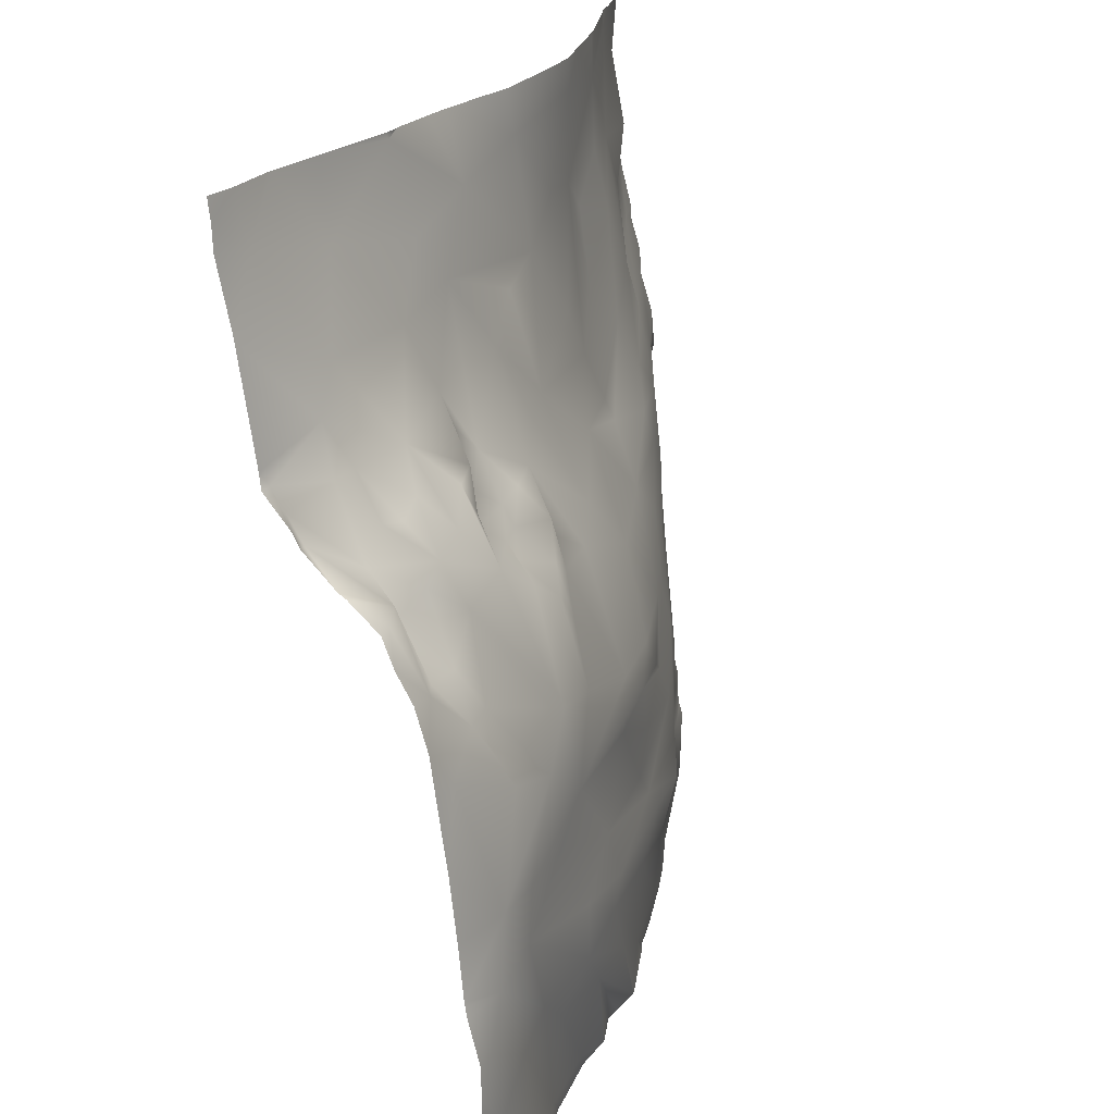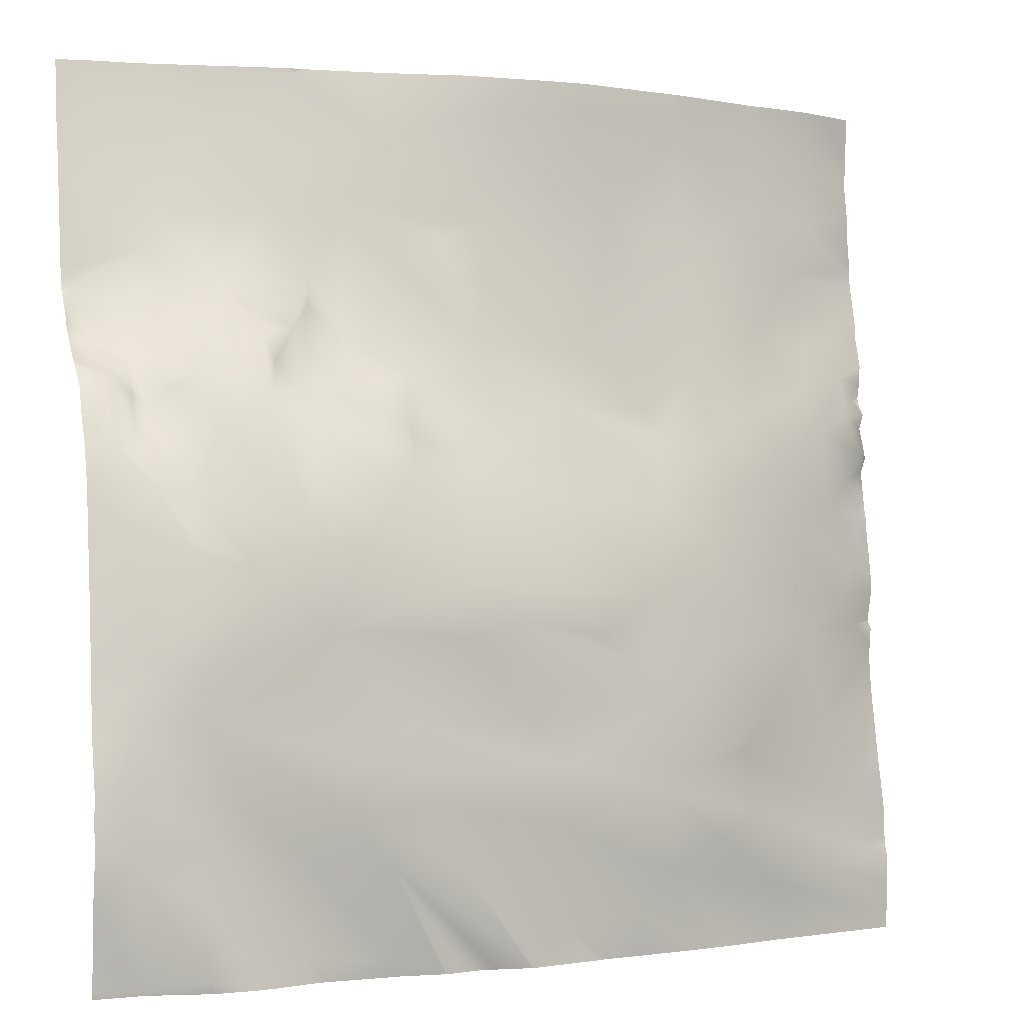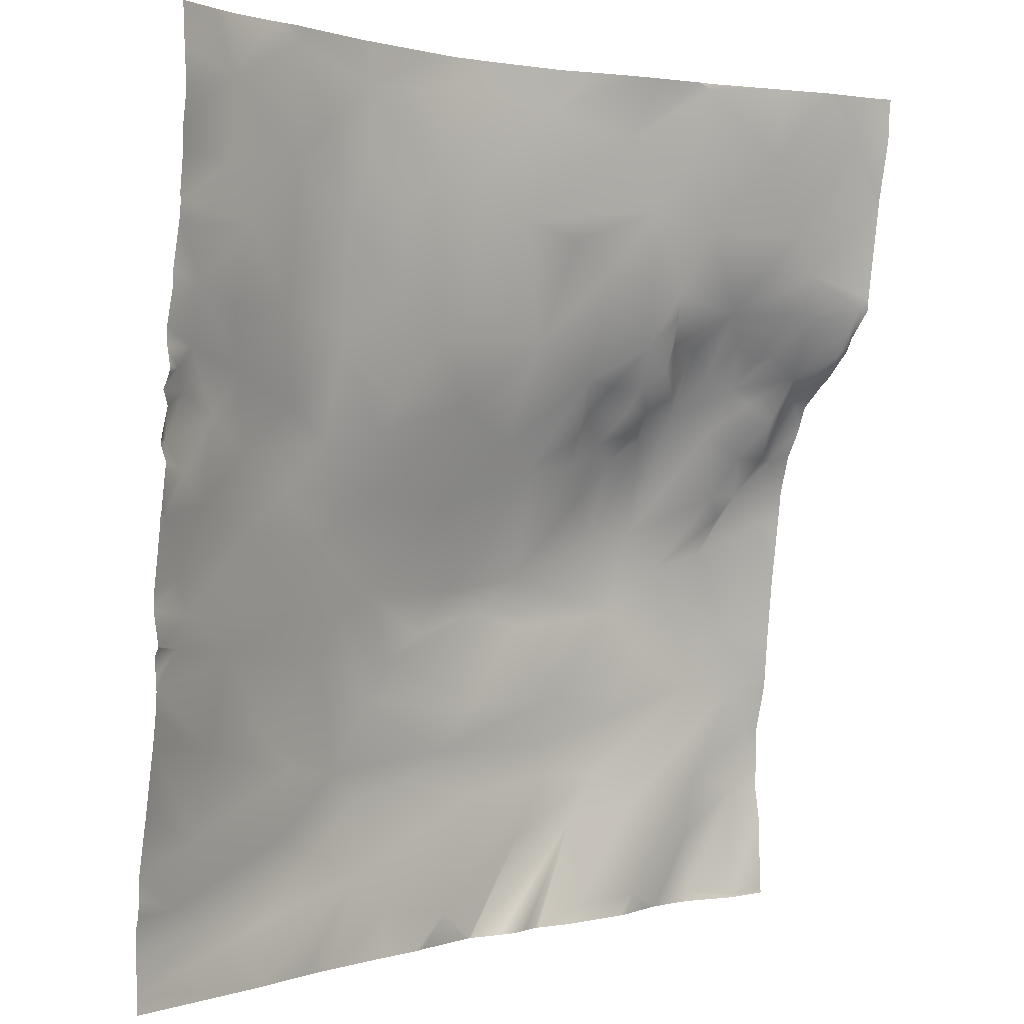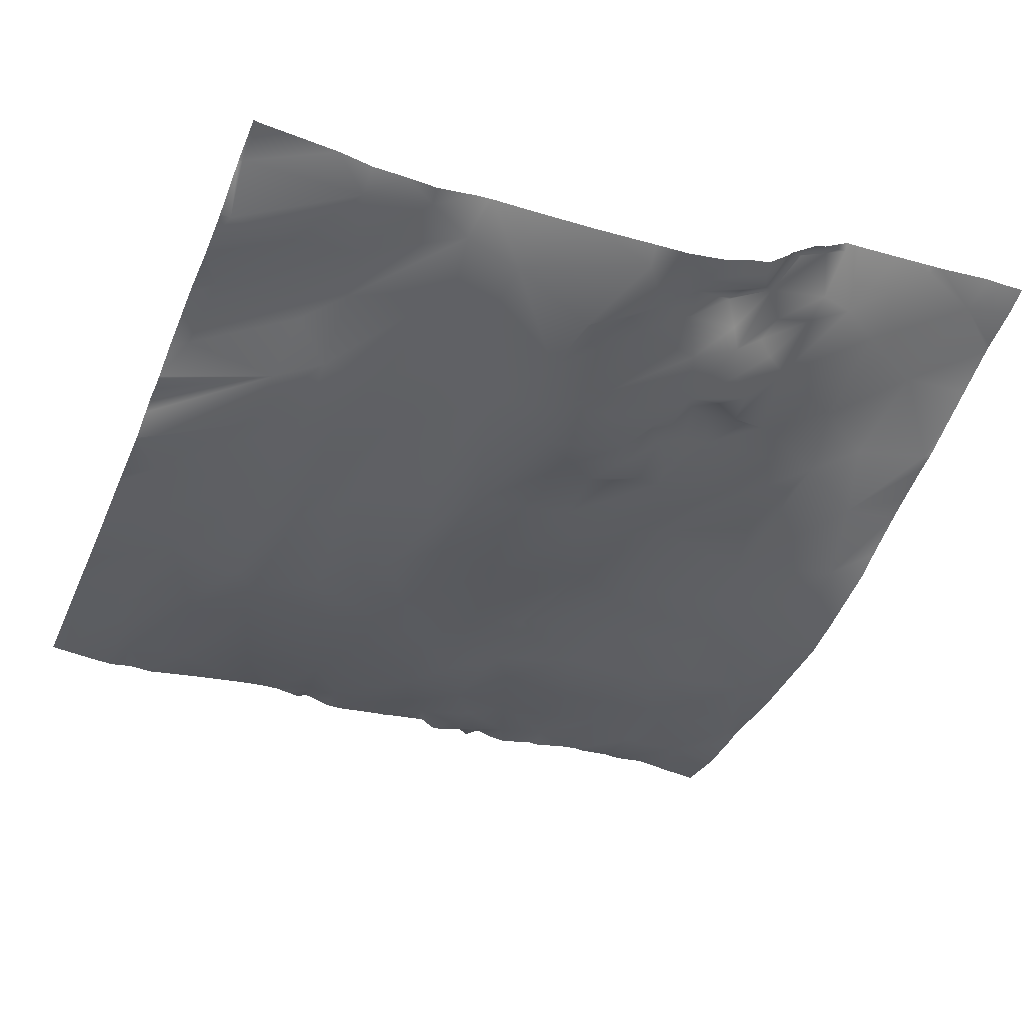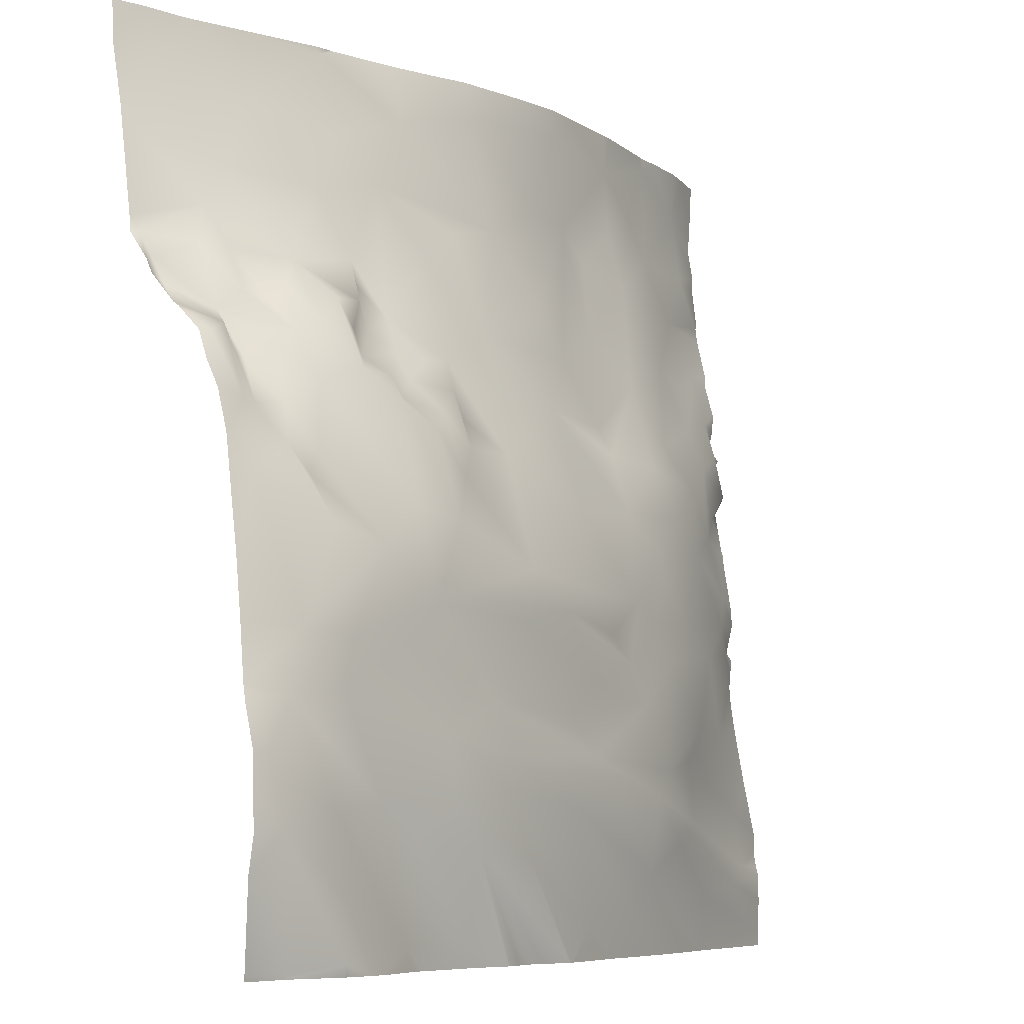
<metadata>
{"format":"obj","ext":"obj","renderer":"f3d","projection":"perspective","resolution":1024,"background":"white","views":[{"elev":22.8,"azim":-67.7,"up":"+Z"},{"elev":-1.2,"azim":-20.7,"up":"+Z"},{"elev":0.8,"azim":142.6,"up":"+Z"},{"elev":-50.3,"azim":-111.8,"up":"+Y"},{"elev":-7.7,"azim":-47.5,"up":"+Z"}]}
</metadata>
<code>
o lod_0_088_Cube
v 767.7 -21.68 -1334
v 773.9 -23.2 -1333
v 765.8 -23.63 -1321
v 764.5 -23.05 -1314
v 774.3 -22.96 -1326
v 773.5 -22.39 -1319
v 767 -23.04 -1309
v 784.2 -20.83 -1332
v 803.4 -18.99 -1334
v 793.4 -20 -1333
v 792.8 -22.05 -1323
v 784.6 -21.39 -1322
v 779.7 -21.77 -1318
v 788.8 -22.63 -1318
v 773.6 -22.86 -1308
v 800.9 -21.54 -1324
v 813.5 -18.36 -1331
v 797.3 -22.03 -1317
v 822.3 -16.92 -1330
v 809 -20.46 -1319
v 827 -15.89 -1325
v 788 -22.87 -1312
v 798.5 -22.14 -1314
v 817 -19.26 -1316
v 796.2 -21.52 -1309
v 813.7 -19.3 -1313
v 825.8 -18.1 -1317
v 782.3 -22.21 -1303
v 808.8 -20.11 -1309
v 775.3 -22.41 -1303
v 786.5 -22.57 -1299
v 801.1 -21.2 -1300
v 769 -22.55 -1302
v 813.2 -19.22 -1305
v 824.7 -17.4 -1307
v 807.8 -20.76 -1298
v 822 -17.22 -1303
v 829.4 -16.46 -1314
v 830.1 -14.5 -1298
v 832 -14.84 -1302
v 817.2 -18.6 -1300
v 824.9 -15.89 -1296
v 812.3 -19.27 -1295
v 802 -21.03 -1294
v 815.5 -15.88 -1286
v 803.2 -16.26 -1282
v 833.4 -12.31 -1290
v 827.5 -12.45 -1285
v 837.9 -11.77 -1297
v 839.1 -9.983 -1284
v 844.4 -8.873 -1288
v 846.6 -8.94 -1300
v 852.6 -6.156 -1296
v 840.2 -12.43 -1309
v 849.1 -8.418 -1310
v 836.4 -13.65 -1313
v 838.4 -12.77 -1320
v 850.4 -9.281 -1319
v 832.6 -15.44 -1322
v 853.2 -8.29 -1325
v 841.3 -11.77 -1328
v 849.1 -10.15 -1327
v 841.7 -11.16 -1334
v 857.6 -7.203 -1333
v 856.8 -0.942 -1273
v 854.6 -3.818 -1275
v 856.8 -3.37 -1280
v 854.3 -2.631 -1271
v 850.5 -5.241 -1277
v 854.9 -2.991 -1283
v 854.7 -5.085 -1299
v 854.5 -5.03 -1293
v 857.1 -2.678 -1287
v 851.8 -4.847 -1286
v 845.5 -7.601 -1280
v 848 -4.766 -1273
v 834.3 -10.59 -1279
v 839.4 -8.077 -1276
v 827.9 -9.691 -1278
v 833.7 -7.727 -1269
v 815.5 -11.75 -1275
v 826.1 -9.298 -1275
v 841.7 -5.71 -1266
v 808 -14.71 -1279
v 819.6 -9.602 -1269
v 827 -7.15 -1263
v 834 -6.395 -1257
v 806.2 -10.55 -1268
v 823.2 -6.362 -1252
v 802.9 -11.03 -1270
v 827.2 -6.017 -1256
v 797.6 -12.78 -1272
v 832.2 -5.567 -1251
v 837.7 -4.097 -1248
v 816.1 -9.244 -1263
v 831.8 -5.478 -1244
v 816.8 -7.259 -1251
v 842.2 -2.951 -1252
v 820 -7.681 -1242
v 809.8 -8.051 -1255
v 806.4 -7.816 -1243
v 802.7 -8.847 -1257
v 797.5 -9.555 -1261
v 792.2 -7.309 -1253
v 796.6 -7.074 -1246
v 790.9 -10.71 -1269
v 788.3 -6.199 -1249
v 786.9 -4.429 -1240
v 784 -6.87 -1255
v 777.7 -3.221 -1247
v 787.9 -8.326 -1262
v 772.7 -5.628 -1255
v 787.6 -8.956 -1265
v 779 -9.22 -1264
v 785.2 -12.44 -1268
v 786.7 -12.12 -1271
v 789 -13.88 -1273
v 785 -13.1 -1274
v 793.9 -13.27 -1273
v 782.7 -14.27 -1271
v 795.2 -16.08 -1276
v 781.5 -13.25 -1268
v 797.3 -15.19 -1279
v 797.1 -16.78 -1282
v 790.4 -14.5 -1275
v 792.1 -17.84 -1279
v 794.3 -18.74 -1285
v 790.3 -21.81 -1291
v 789.4 -19.39 -1281
v 788.3 -15.57 -1278
v 787.2 -15.03 -1276
v 785.4 -18.51 -1279
v 781.7 -16.86 -1276
v 784.4 -21.72 -1290
v 778.4 -14.33 -1271
v 779.6 -22.47 -1294
v 776.5 -16.2 -1278
v 773.7 -18.8 -1285
v 774.8 -14.27 -1273
v 776 -11.51 -1268
v 771.8 -7.854 -1264
v 774.4 -11.01 -1269
v 771.4 -10.48 -1269
v 772.2 -14.11 -1274
v 768.1 -7.75 -1264
v 767.9 -10.66 -1271
v 771 -17.17 -1281
v 769.7 -12.71 -1276
v 770 -5.831 -1260
v 767.9 -16.38 -1281
v 763.3 -2.53 -1252
v 768.3 -12.48 -1275
v 769.3 -19.48 -1285
v 765.9 -14.11 -1273
v 771.6 -20.13 -1288
v 773.5 -21.71 -1292
v 765 -19.66 -1288
v 765.6 -17.4 -1281
v 763.9 -14.6 -1274
v 764.7 -6.55 -1269
v 764 -5.313 -1266
v 763.4 -4.305 -1263
v 766.6 -1.707 -1244
v 842.6 -2.369 -1241
v 851.2 -0.06298 -1245
v 850.3 -1.879 -1253
v 848 -2.097 -1259
v 849.7 -2.232 -1267
v 854.5 -0.677 -1265
v 788.1 -4.49 -1239
v 786.4 -4.327 -1239
v 788.6 -4.462 -1239
v 777.3 -2.482 -1239
v 765.8 -0.9028 -1239
v 762.5 -0.3139 -1239
v 762.5 -0.5781 -1241
v 793.7 -5.036 -1239
v 771.3 -1.291 -1239
v 770.6 -1.223 -1239
v 762.5 -0.6644 -1244
v 762.5 -2.105 -1251
v 762.5 -2.339 -1252
v 762.5 -2.994 -1256
v 762.5 -3.806 -1262
v 762.5 -3.988 -1263
v 762.5 -7.061 -1267
v 762.5 -6.551 -1267
v 762.5 -10.65 -1271
v 762.5 -11.43 -1272
v 762.5 -7.367 -1268
v 762.5 -11.81 -1272
v 762.5 -14.5 -1275
v 762.5 -15.63 -1277
v 762.5 -17.32 -1280
v 762.5 -18.62 -1285
v 762.5 -19.19 -1289
v 762.5 -21.46 -1308
v 762.5 -21.55 -1308
v 762.5 -20.94 -1302
v 762.5 -20.23 -1296
v 762.5 -21.72 -1309
v 762.5 -22.97 -1314
v 762.5 -23.17 -1321
v 762.5 -22.96 -1317
v 780.9 -22.07 -1334
v 779.5 -22.47 -1334
v 777.7 -22.72 -1334
v 785.5 -20.51 -1334
v 786.8 -20.29 -1334
v 775.2 -22.95 -1334
v 774.2 -22.91 -1334
v 774 -22.95 -1334
v 762.5 -22.52 -1325
v 762.5 -22.19 -1334
v 767.9 -21.62 -1334
v 762.9 -22.06 -1334
v 762.5 -22.08 -1334
v 762.5 -22.18 -1334
v 767.9 -21.6 -1334
v 857.8 2.291 -1243
v 857.8 2.05 -1239
v 853.4 0.2933 -1239
v 857.8 2.607 -1247
v 850.8 -0.7064 -1239
v 845.5 -1.866 -1239
v 842.7 -2.299 -1239
v 857.8 1.937 -1251
v 857.8 1.971 -1253
v 857.8 1.431 -1257
v 857.8 1.52 -1257
v 857.8 0.04447 -1264
v 857.8 1.259 -1259
v 857.8 0.07403 -1265
v 857.8 -1.097 -1269
v 857.8 -1.004 -1271
v 857.8 -0.521 -1273
v 857.8 -0.7031 -1273
v 857.8 -1.785 -1275
v 857.8 -0.9817 -1276
v 857.8 -2.12 -1279
v 857.8 -2.306 -1280
v 857.8 -1.316 -1281
v 857.8 -1.857 -1284
v 841.6 -2.685 -1239
v 833.3 -5.061 -1239
v 831.9 -5.352 -1239
v 824.7 -6.724 -1239
v 820 -7.636 -1239
v 815.1 -7.677 -1239
v 805.8 -7.296 -1239
v 802.4 -6.53 -1239
v 796.6 -5.441 -1239
v 857.8 -2.466 -1287
v 857.8 -2.238 -1286
v 857.8 -2.526 -1288
v 857.8 -3.595 -1294
v 857.8 -3.72 -1296
v 857.8 -2.842 -1299
v 857.8 -3.589 -1300
v 857.8 -3.349 -1302
v 857.8 -2.855 -1299
v 857.8 -3.206 -1303
v 857.8 -3.398 -1305
v 857.8 -5.246 -1315
v 857.8 -3.875 -1308
v 857.8 -6.634 -1321
v 857.8 -6.628 -1323
v 857.8 -6.918 -1325
v 857.8 -7.243 -1326
v 857.8 -7.258 -1329
v 835 -13.32 -1334
v 831.1 -14.34 -1334
v 857.8 -7.131 -1333
v 857.8 -7.118 -1333
v 857.8 -7.045 -1334
v 823 -16.16 -1334
v 809 -19.62 -1334
v 805.3 -19.16 -1334
v 801.4 -19.54 -1334
v 799.6 -20.06 -1334
v 799.1 -20.03 -1334
v 818.4 -16.99 -1334
v 816.9 -17.53 -1334
v 810 -19.4 -1334
v 809.2 -19.6 -1334
v 794.8 -19.66 -1334
v 787.7 -20.25 -1334
v 803.6 -18.95 -1334
v 803.6 -18.94 -1334
f 1 215 219
f 2 215 1
f 3 213 203
f 3 2 1
f 3 204 4
f 2 211 212
f 3 5 2
f 4 6 3
f 3 6 5
f 5 207 2
f 7 6 4
f 2 207 210
f 2 210 211
f 8 206 5
f 6 8 5
f 8 209 208
f 8 287 209
f 9 289 288
f 9 288 279
f 10 281 286
f 10 287 8
f 11 279 280
f 11 281 10
f 9 278 289
f 11 278 9
f 12 11 10
f 8 12 10
f 13 12 8
f 6 13 8
f 7 13 6
f 13 14 12
f 12 14 11
f 15 13 7
f 15 14 13
f 16 277 11
f 14 16 11
f 17 283 284
f 17 285 16
f 17 282 283
f 14 18 16
f 18 17 16
f 19 282 17
f 19 272 276
f 20 19 17
f 18 20 17
f 21 272 19
f 20 21 19
f 22 18 14
f 15 22 14
f 23 20 18
f 22 23 18
f 23 24 20
f 20 24 21
f 22 25 23
f 26 24 23
f 25 26 23
f 24 27 21
f 26 27 24
f 28 25 22
f 28 22 15
f 29 26 25
f 30 28 15
f 28 31 25
f 30 31 28
f 32 29 25
f 31 32 25
f 33 30 15
f 33 15 7
f 32 34 29
f 34 35 29
f 29 35 26
f 36 34 32
f 31 36 32
f 37 35 34
f 36 37 34
f 35 38 26
f 26 38 27
f 39 35 37
f 35 40 38
f 39 40 35
f 36 41 37
f 41 42 37
f 42 39 37
f 43 41 36
f 43 42 41
f 44 43 36
f 44 36 31
f 45 42 43
f 46 43 44
f 46 45 43
f 47 39 42
f 45 48 42
f 42 48 47
f 47 49 39
f 39 49 40
f 48 50 47
f 47 51 49
f 50 51 47
f 49 52 40
f 51 53 49
f 49 53 52
f 40 52 54
f 40 54 38
f 52 55 54
f 38 54 56
f 54 55 56
f 38 56 57
f 27 38 57
f 56 55 58
f 57 56 58
f 262 55 52
f 55 265 58
f 27 57 59
f 27 59 21
f 58 60 57
f 59 61 21
f 59 57 62
f 59 62 61
f 57 60 62
f 21 61 63
f 21 63 271
f 61 64 63
f 61 62 64
f 64 275 63
f 64 273 274
f 270 64 62
f 62 269 270
f 60 269 62
f 60 267 268
f 266 60 58
f 65 236 237
f 66 238 239
f 65 238 66
f 239 67 66
f 68 65 66
f 235 65 68
f 69 66 67
f 68 66 69
f 67 242 70
f 69 67 70
f 70 242 243
f 71 259 260
f 71 262 52
f 53 71 52
f 258 71 53
f 53 257 258
f 72 257 53
f 51 72 53
f 255 72 73
f 73 253 255
f 243 73 70
f 74 73 72
f 70 73 74
f 51 74 72
f 69 70 74
f 75 74 51
f 75 69 74
f 50 75 51
f 76 69 75
f 76 68 69
f 77 75 50
f 48 77 50
f 78 75 77
f 76 75 78
f 79 77 48
f 80 78 77
f 80 77 79
f 81 79 48
f 81 48 45
f 79 82 80
f 82 79 81
f 80 83 78
f 83 76 78
f 84 81 45
f 84 45 46
f 85 82 81
f 86 80 82
f 85 86 82
f 86 87 80
f 87 83 80
f 88 85 81
f 88 81 84
f 89 86 85
f 90 88 84
f 89 91 86
f 91 87 86
f 90 84 92
f 92 84 46
f 91 93 87
f 89 93 91
f 93 94 87
f 95 89 85
f 95 85 88
f 96 93 89
f 96 94 93
f 97 89 95
f 94 98 87
f 87 98 83
f 99 89 97
f 99 96 89
f 100 97 95
f 100 95 88
f 101 99 97
f 101 97 100
f 102 100 88
f 103 102 88
f 103 88 90
f 92 103 90
f 104 100 102
f 104 102 103
f 105 101 100
f 105 100 104
f 106 103 92
f 104 103 106
f 107 105 104
f 108 105 107
f 109 107 104
f 110 108 107
f 110 107 109
f 104 111 109
f 111 104 106
f 112 110 109
f 113 111 106
f 109 111 114
f 112 109 114
f 111 113 115
f 111 115 114
f 113 106 116
f 115 113 116
f 116 106 117
f 115 116 118
f 116 117 118
f 106 119 117
f 106 92 119
f 120 115 118
f 119 92 121
f 122 115 120
f 122 114 115
f 121 92 123
f 123 92 46
f 124 123 46
f 121 123 124
f 124 46 44
f 119 121 125
f 117 119 125
f 121 124 126
f 125 121 126
f 124 44 127
f 126 124 127
f 128 127 44
f 128 44 31
f 126 127 129
f 129 127 128
f 130 125 126
f 130 126 129
f 131 117 125
f 131 125 130
f 118 117 131
f 130 129 132
f 131 130 132
f 129 128 132
f 118 131 133
f 133 131 132
f 120 118 133
f 133 122 120
f 132 128 134
f 133 132 134
f 134 128 31
f 135 122 133
f 114 122 135
f 134 31 136
f 30 136 31
f 33 136 30
f 137 133 134
f 138 134 136
f 138 137 134
f 135 133 139
f 139 133 137
f 114 135 140
f 140 135 139
f 141 114 140
f 142 140 139
f 141 140 142
f 143 142 139
f 141 142 143
f 144 139 137
f 145 141 143
f 143 139 146
f 146 139 144
f 145 143 146
f 144 137 147
f 147 137 138
f 146 144 148
f 148 144 147
f 149 114 141
f 145 149 141
f 112 114 149
f 150 148 147
f 151 112 149
f 152 148 150
f 152 146 148
f 150 147 153
f 153 147 138
f 154 152 150
f 154 146 152
f 153 138 155
f 155 138 136
f 155 136 156
f 153 155 156
f 156 136 33
f 157 153 156
f 157 156 33
f 158 150 153
f 158 153 157
f 158 154 150
f 159 154 158
f 160 146 154
f 161 146 160
f 161 145 146
f 160 186 161
f 162 145 161
f 161 187 162
f 149 145 162
f 162 187 185
f 151 163 112
f 163 110 112
f 96 244 164
f 164 94 96
f 94 164 98
f 164 226 225
f 164 165 98
f 98 165 166
f 165 227 166
f 98 166 167
f 98 167 83
f 83 167 168
f 83 168 76
f 168 169 76
f 167 169 168
f 76 169 68
f 166 230 167
f 167 232 169
f 169 234 68
f 68 234 235
f 169 231 233
f 166 228 229
f 166 227 228
f 180 176 163
f 220 223 165
f 173 171 108
f 265 264 58
f 261 259 71
f 225 165 164
f 244 226 164
f 247 96 99
f 172 105 108
f 217 218 216
f 214 213 1
f 222 221 220
f 176 174 163
f 182 181 151
f 183 151 149
f 178 163 179
f 1 219 216
f 185 184 162
f 252 105 177
f 251 250 101
f 246 245 96
f 197 199 33
f 252 251 101
f 181 163 151
f 194 193 158
f 202 201 4
f 193 159 158
f 171 170 108
f 201 7 4
f 195 158 157
f 188 154 189
f 184 149 162
f 173 110 178
f 264 266 58
f 192 191 159
f 191 154 159
f 174 179 163
f 199 200 33
f 196 195 157
f 248 247 99
f 250 249 101
f 197 7 198
f 232 231 169
f 170 172 108
f 254 253 73
f 204 202 4
f 208 205 8
f 240 241 67
f 188 190 160
f 200 157 33
f 249 99 101
f 2 212 215
f 3 1 213
f 3 203 204
f 5 206 207
f 8 205 206
f 10 286 287
f 11 9 279
f 11 280 281
f 11 277 278
f 16 285 277
f 17 284 285
f 19 276 282
f 21 271 272
f 262 263 55
f 55 263 265
f 64 274 275
f 270 273 64
f 60 268 269
f 266 267 60
f 65 237 238
f 239 240 67
f 235 236 65
f 67 241 242
f 71 260 262
f 258 261 71
f 72 256 257
f 255 256 72
f 243 254 73
f 160 190 186
f 161 186 187
f 96 245 244
f 165 223 227
f 166 229 230
f 167 230 232
f 169 233 234
f 165 224 222
f 222 220 165
f 225 224 165
f 247 246 96
f 172 177 105
f 176 175 174
f 183 182 151
f 178 110 163
f 216 218 214
f 214 1 216
f 252 101 105
f 181 180 163
f 193 192 159
f 201 198 7
f 195 194 158
f 188 160 154
f 184 183 149
f 173 108 110
f 191 189 154
f 197 33 7
f 200 196 157
f 249 248 99

</code>
